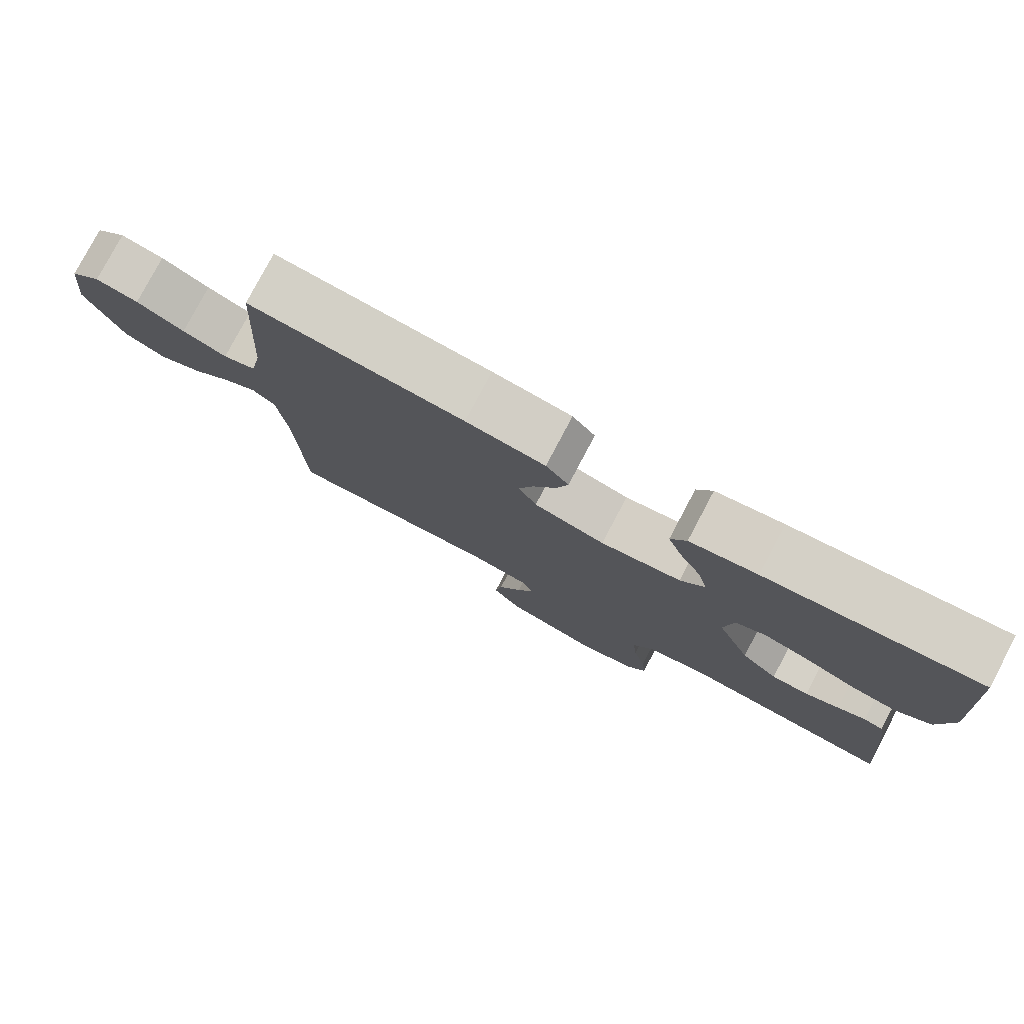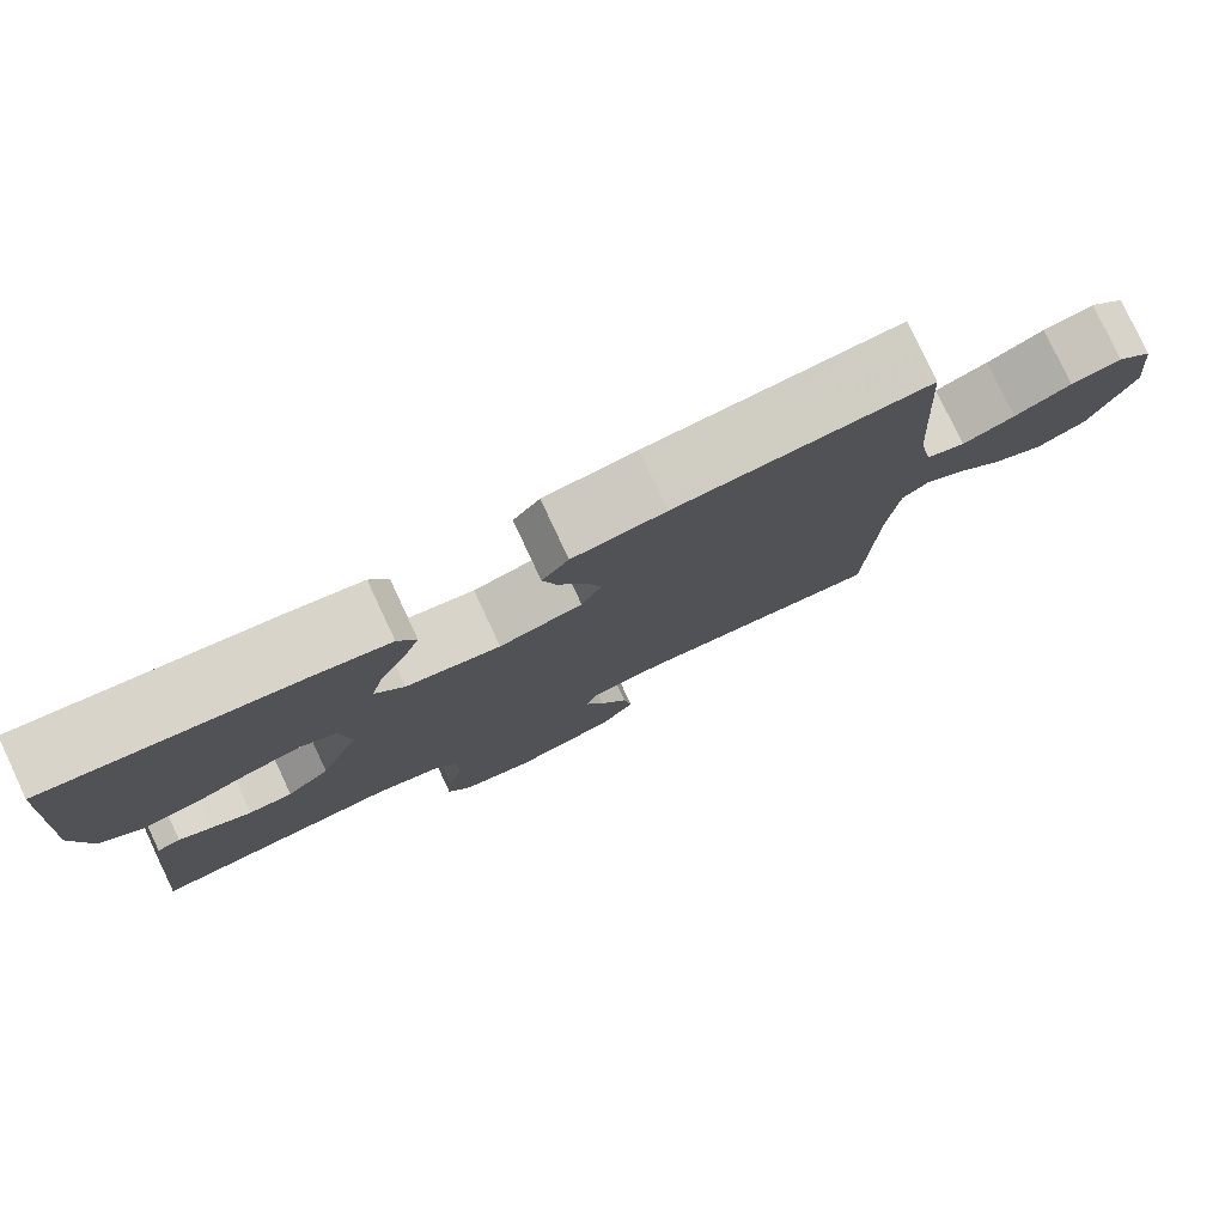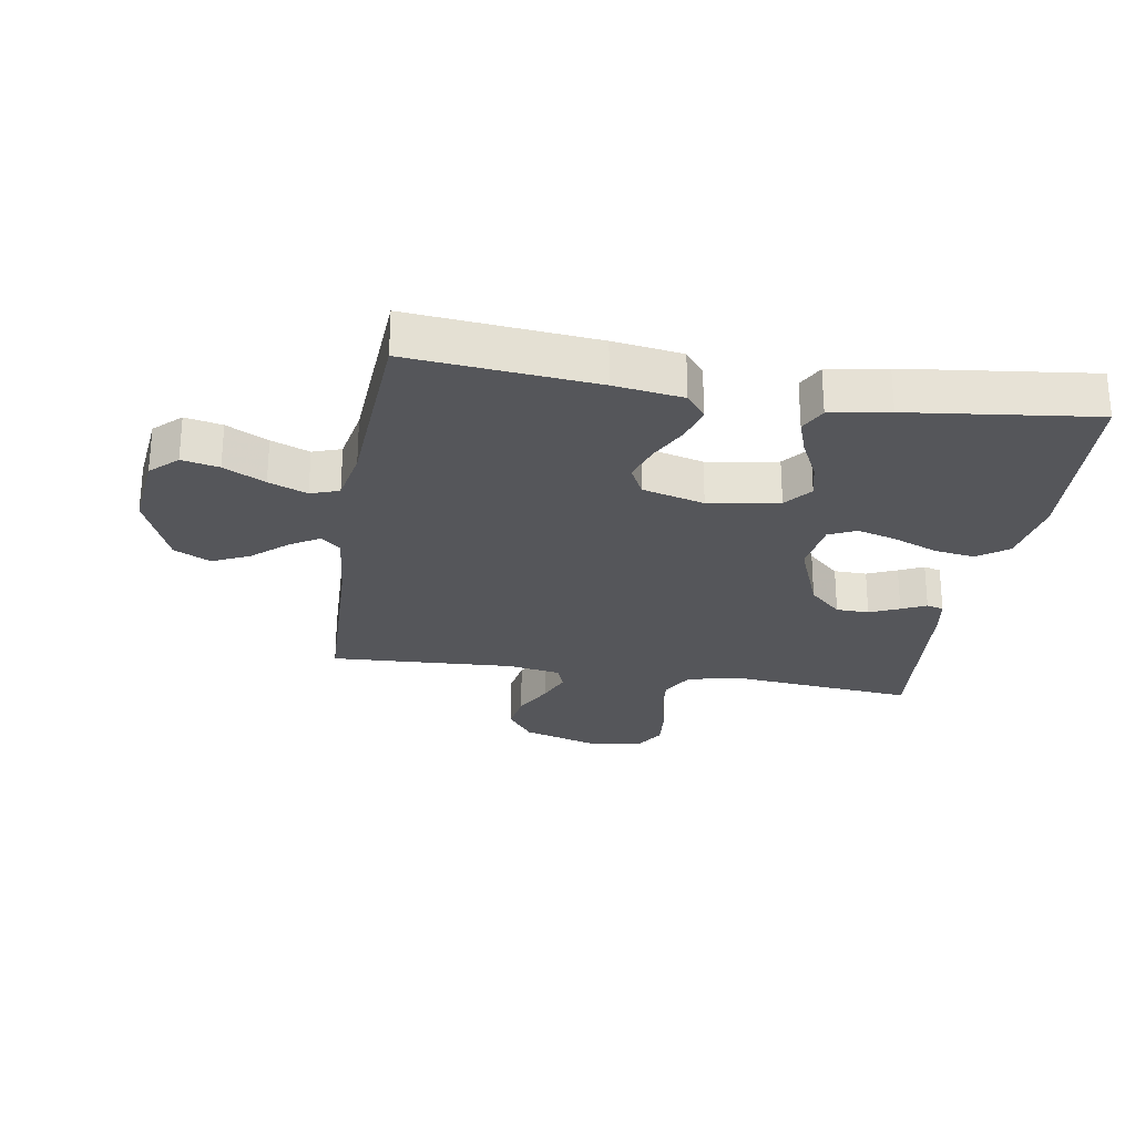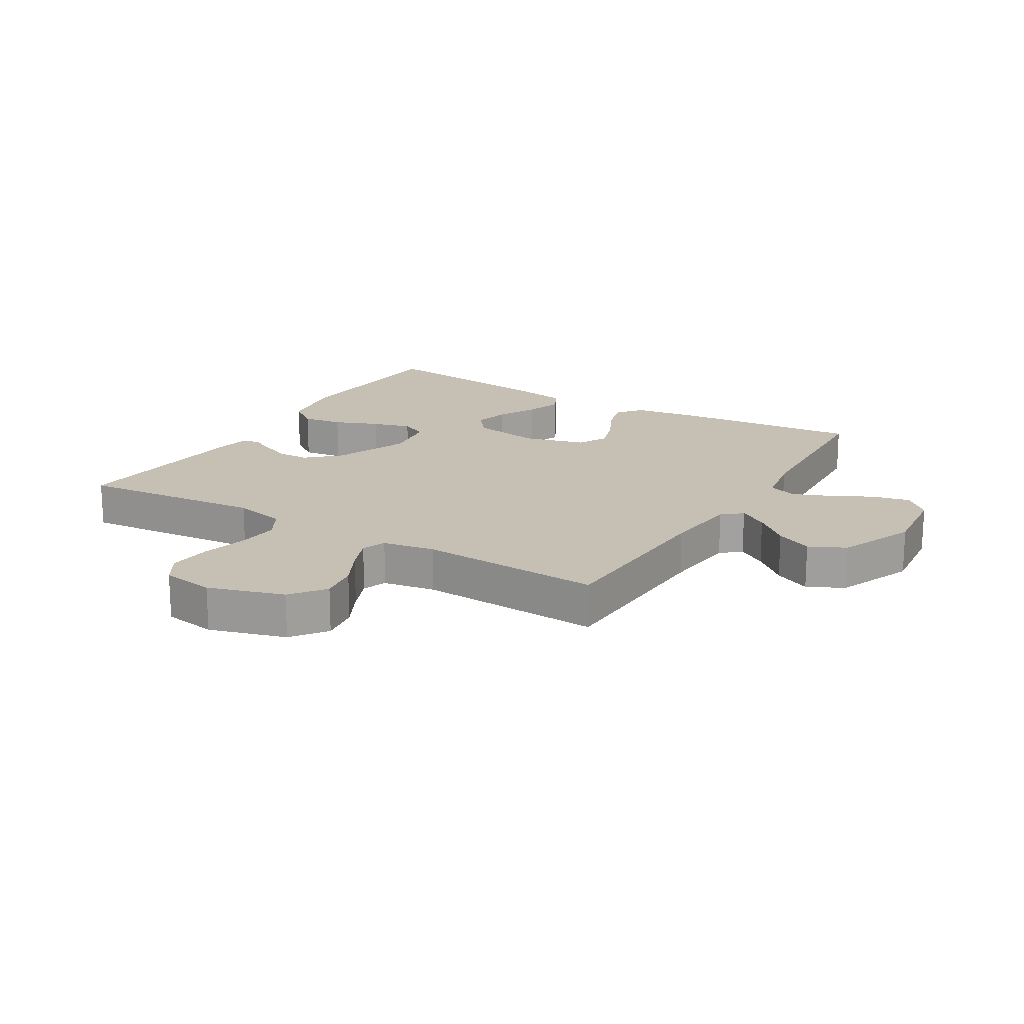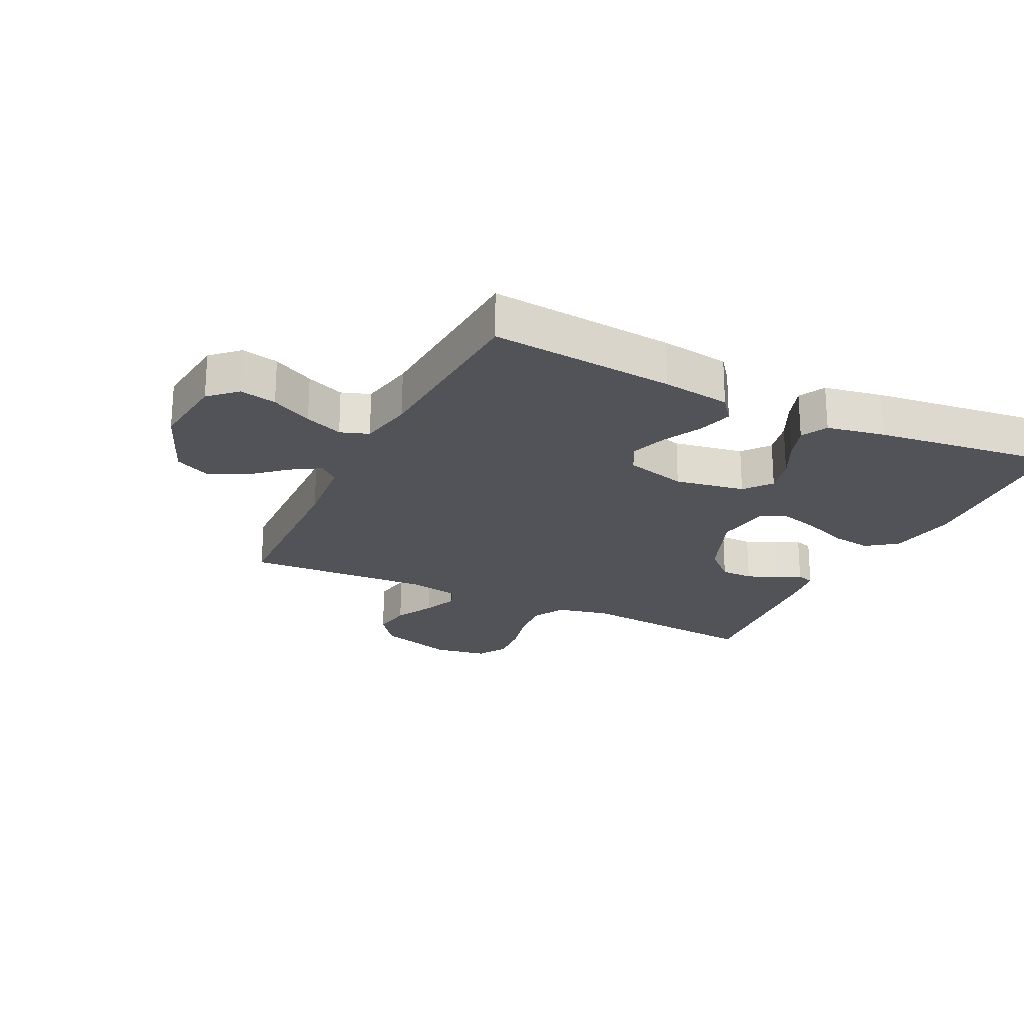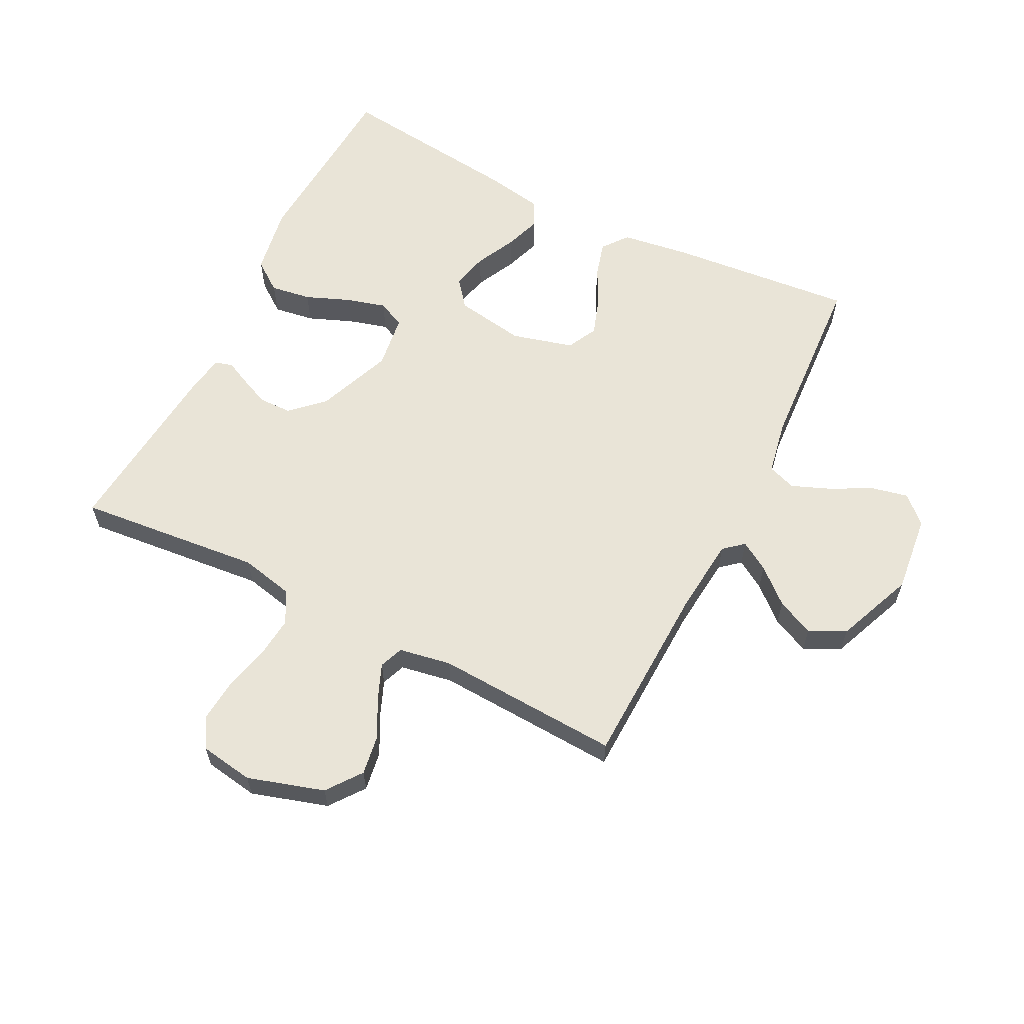
<metadata>
{"format":"obj","ext":"obj","renderer":"f3d","projection":"perspective","resolution":1024,"background":"white","views":[{"elev":79.1,"azim":27.9,"up":"+Z"},{"elev":79.5,"azim":154.9,"up":"+Z"},{"elev":-26.1,"azim":-9.3,"up":"+Y"},{"elev":18.1,"azim":-148.8,"up":"+Y"},{"elev":-22.5,"azim":-25.9,"up":"+Y"},{"elev":60.9,"azim":-153.2,"up":"+Y"}]}
</metadata>
<code>
v -0.5 0.07 -0.5
v -0.51 0.07 -0.2
v -0.522 0.07 -0.076
v -0.554 0.07 -0.049
v -0.601 0.07 -0.078
v -0.657 0.07 -0.127
v -0.717 0.07 -0.155
v -0.776 0.07 -0.126
v -0.827 0.07 0
v -0.813 0.07 0.127
v -0.77 0.07 0.168
v -0.71 0.07 0.155
v -0.643 0.07 0.12
v -0.581 0.07 0.095
v -0.535 0.07 0.111
v -0.518 0.07 0.2
v -0.5 0.07 0.5
v -0.2 0.07 0.472
v -0.089 0.07 0.456
v -0.057 0.07 0.415
v -0.073 0.07 0.358
v -0.105 0.07 0.295
v -0.125 0.07 0.235
v -0.1 0.07 0.186
v 0 0.07 0.159
v 0.114 0.07 0.178
v 0.149 0.07 0.222
v 0.135 0.07 0.281
v 0.103 0.07 0.346
v 0.083 0.07 0.404
v 0.105 0.07 0.447
v 0.2 0.07 0.464
v 0.5 0.07 0.5
v 0.519 0.07 0.2
v 0.5 0.07 0.088
v 0.451 0.07 0.052
v 0.385 0.07 0.062
v 0.313 0.07 0.091
v 0.249 0.07 0.109
v 0.205 0.07 0.088
v 0.193 0.07 0
v 0.241 0.07 -0.122
v 0.293 0.07 -0.171
v 0.346 0.07 -0.172
v 0.394 0.07 -0.151
v 0.434 0.07 -0.132
v 0.462 0.07 -0.14
v 0.472 0.07 -0.2
v 0.5 0.07 -0.5
v 0.2 0.07 -0.471
v 0.114 0.07 -0.49
v 0.085 0.07 -0.542
v 0.092 0.07 -0.611
v 0.11 0.07 -0.686
v 0.116 0.07 -0.754
v 0.087 0.07 -0.802
v 0 0.07 -0.816
v -0.124 0.07 -0.778
v -0.166 0.07 -0.722
v -0.156 0.07 -0.658
v -0.123 0.07 -0.594
v -0.1 0.07 -0.538
v -0.115 0.07 -0.499
v -0.2 0.07 -0.484
v -0.5 0 -0.5
v -0.51 0 -0.2
v -0.522 0 -0.076
v -0.554 0 -0.049
v -0.601 0 -0.078
v -0.657 0 -0.127
v -0.717 0 -0.155
v -0.776 0 -0.126
v -0.827 0 0
v -0.813 0 0.127
v -0.77 0 0.168
v -0.71 0 0.155
v -0.643 0 0.12
v -0.581 0 0.095
v -0.535 0 0.111
v -0.518 0 0.2
v -0.5 0 0.5
v -0.2 0 0.472
v -0.089 0 0.456
v -0.057 0 0.415
v -0.073 0 0.358
v -0.105 0 0.295
v -0.125 0 0.235
v -0.1 0 0.186
v 0 0 0.159
v 0.114 0 0.178
v 0.149 0 0.222
v 0.135 0 0.281
v 0.103 0 0.346
v 0.083 0 0.404
v 0.105 0 0.447
v 0.2 0 0.464
v 0.5 0 0.5
v 0.519 0 0.2
v 0.5 0 0.088
v 0.451 0 0.052
v 0.385 0 0.062
v 0.313 0 0.091
v 0.249 0 0.109
v 0.205 0 0.088
v 0.193 0 0
v 0.241 0 -0.122
v 0.293 0 -0.171
v 0.346 0 -0.172
v 0.394 0 -0.151
v 0.434 0 -0.132
v 0.462 0 -0.14
v 0.472 0 -0.2
v 0.5 0 -0.5
v 0.2 0 -0.471
v 0.114 0 -0.49
v 0.085 0 -0.542
v 0.092 0 -0.611
v 0.11 0 -0.686
v 0.116 0 -0.754
v 0.087 0 -0.802
v 0 0 -0.816
v -0.124 0 -0.778
v -0.166 0 -0.722
v -0.156 0 -0.658
v -0.123 0 -0.594
v -0.1 0 -0.538
v -0.115 0 -0.499
v -0.2 0 -0.484
f 59 60 61
f 58 59 61
f 57 58 61
f 56 57 61
f 55 56 61
f 54 55 61
f 53 54 61
f 52 53 61 62
f 51 52 62 63
f 48 49 50
f 47 48 50
f 46 47 50
f 45 46 50
f 51 63 64
f 50 51 64
f 45 50 64
f 44 45 64
f 36 37 38
f 35 36 38
f 34 35 38
f 33 34 38
f 32 33 38
f 31 32 38
f 30 31 38
f 29 30 38
f 28 29 38
f 27 28 38 39
f 26 27 39 40
f 20 21 22
f 19 20 22
f 18 19 22
f 17 18 22
f 16 17 22
f 15 16 22 23
f 14 15 23 24
f 11 12 13
f 10 11 13
f 9 10 13
f 8 9 13
f 7 8 13
f 6 7 13
f 5 6 13
f 4 5 13 14
f 14 24 25
f 4 14 25
f 3 4 25
f 64 1 2
f 44 64 2
f 43 44 2
f 26 40 41
f 25 26 41
f 3 25 41
f 2 3 41
f 2 41 42
f 2 42 43
f 125 124 123
f 125 123 122
f 125 122 121
f 125 121 120
f 125 120 119
f 125 119 118
f 125 118 117
f 126 125 117 116
f 127 126 116 115
f 114 113 112
f 114 112 111
f 114 111 110
f 114 110 109
f 128 127 115
f 128 115 114
f 128 114 109
f 128 109 108
f 102 101 100
f 102 100 99
f 102 99 98
f 102 98 97
f 102 97 96
f 102 96 95
f 102 95 94
f 102 94 93
f 102 93 92
f 103 102 92 91
f 104 103 91 90
f 86 85 84
f 86 84 83
f 86 83 82
f 86 82 81
f 86 81 80
f 87 86 80 79
f 88 87 79 78
f 77 76 75
f 77 75 74
f 77 74 73
f 77 73 72
f 77 72 71
f 77 71 70
f 77 70 69
f 78 77 69 68
f 89 88 78
f 89 78 68
f 89 68 67
f 66 65 128
f 66 128 108
f 66 108 107
f 105 104 90
f 105 90 89
f 105 89 67
f 105 67 66
f 106 105 66
f 107 106 66
f 1 65 66 2
f 2 66 67 3
f 3 67 68 4
f 4 68 69 5
f 5 69 70 6
f 6 70 71 7
f 7 71 72 8
f 8 72 73 9
f 9 73 74 10
f 10 74 75 11
f 11 75 76 12
f 12 76 77 13
f 13 77 78 14
f 14 78 79 15
f 15 79 80 16
f 16 80 81 17
f 17 81 82 18
f 18 82 83 19
f 19 83 84 20
f 20 84 85 21
f 21 85 86 22
f 22 86 87 23
f 23 87 88 24
f 24 88 89 25
f 25 89 90 26
f 26 90 91 27
f 27 91 92 28
f 28 92 93 29
f 29 93 94 30
f 30 94 95 31
f 31 95 96 32
f 32 96 97 33
f 33 97 98 34
f 34 98 99 35
f 35 99 100 36
f 36 100 101 37
f 37 101 102 38
f 38 102 103 39
f 39 103 104 40
f 40 104 105 41
f 41 105 106 42
f 42 106 107 43
f 43 107 108 44
f 44 108 109 45
f 45 109 110 46
f 46 110 111 47
f 47 111 112 48
f 48 112 113 49
f 49 113 114 50
f 50 114 115 51
f 51 115 116 52
f 52 116 117 53
f 53 117 118 54
f 54 118 119 55
f 55 119 120 56
f 56 120 121 57
f 57 121 122 58
f 58 122 123 59
f 59 123 124 60
f 60 124 125 61
f 61 125 126 62
f 62 126 127 63
f 63 127 128 64
f 64 128 65 1

</code>
